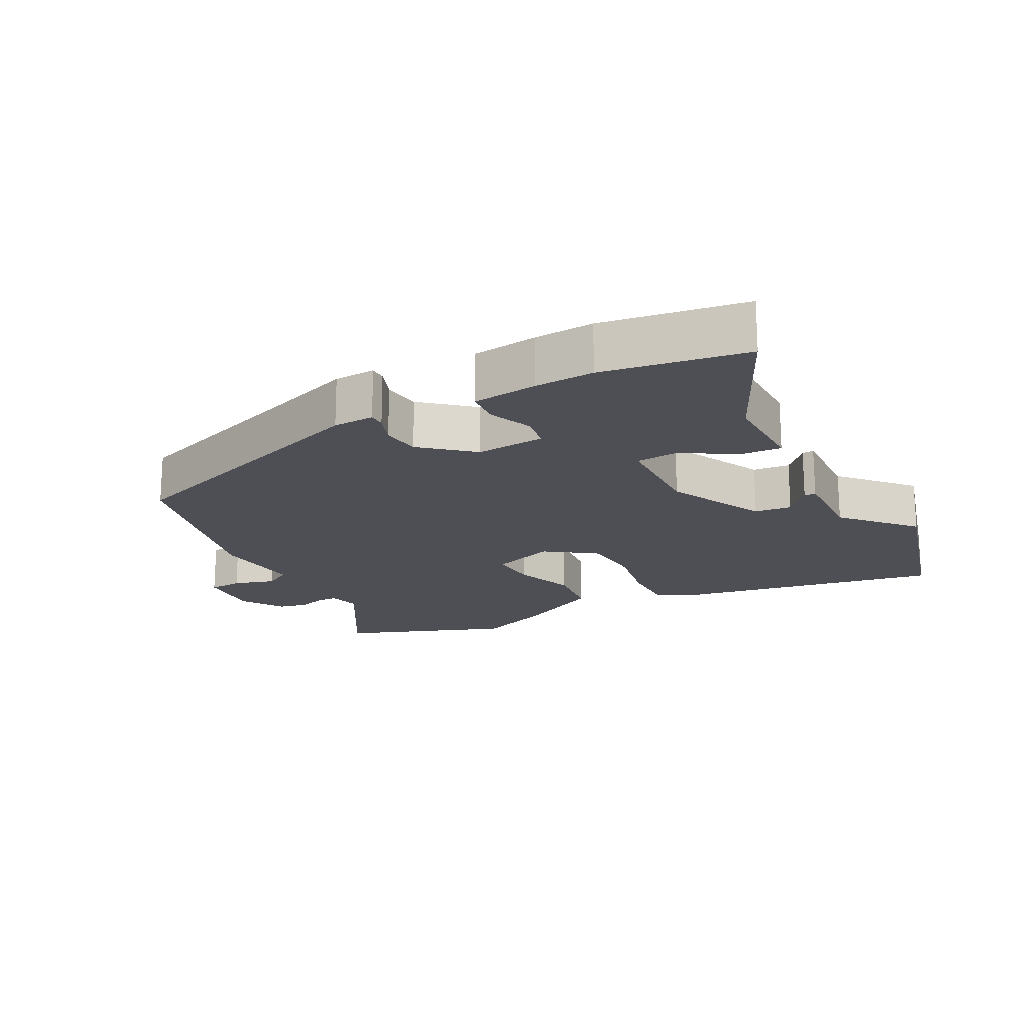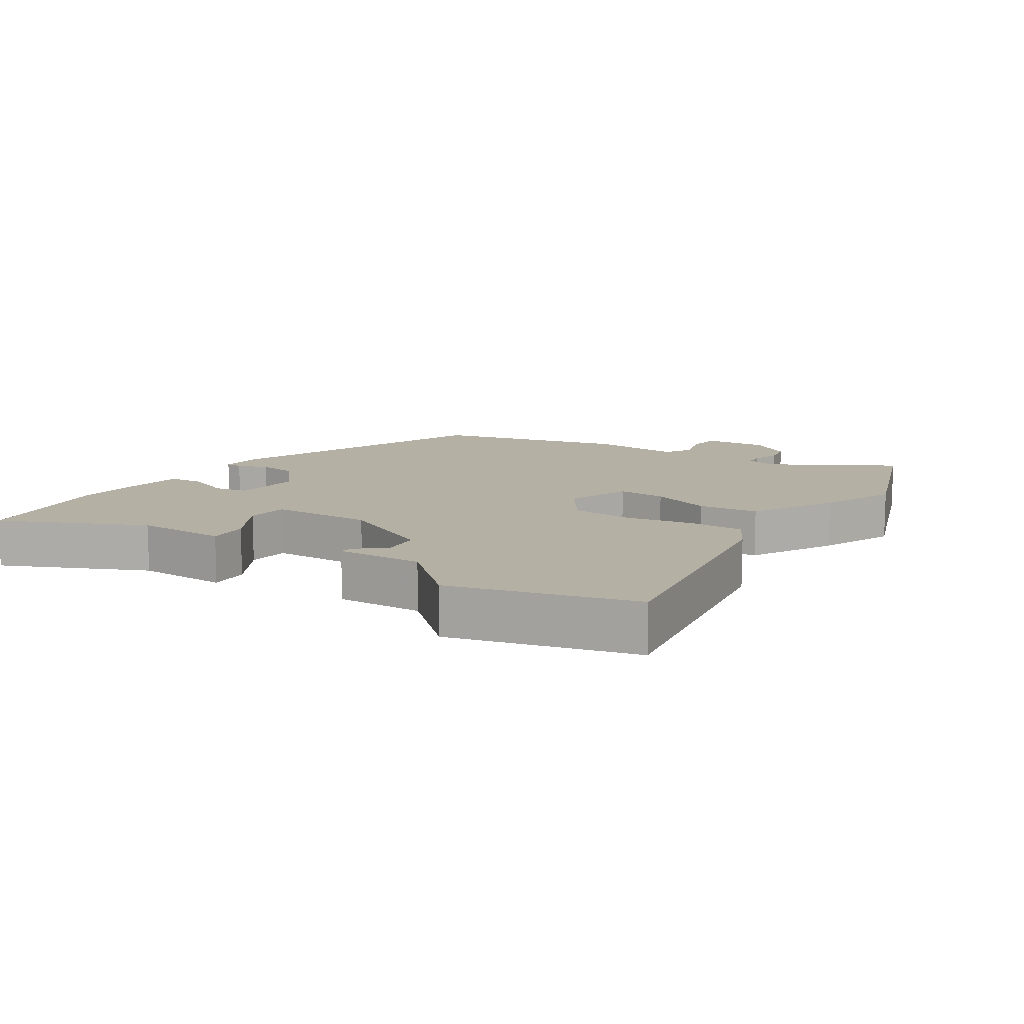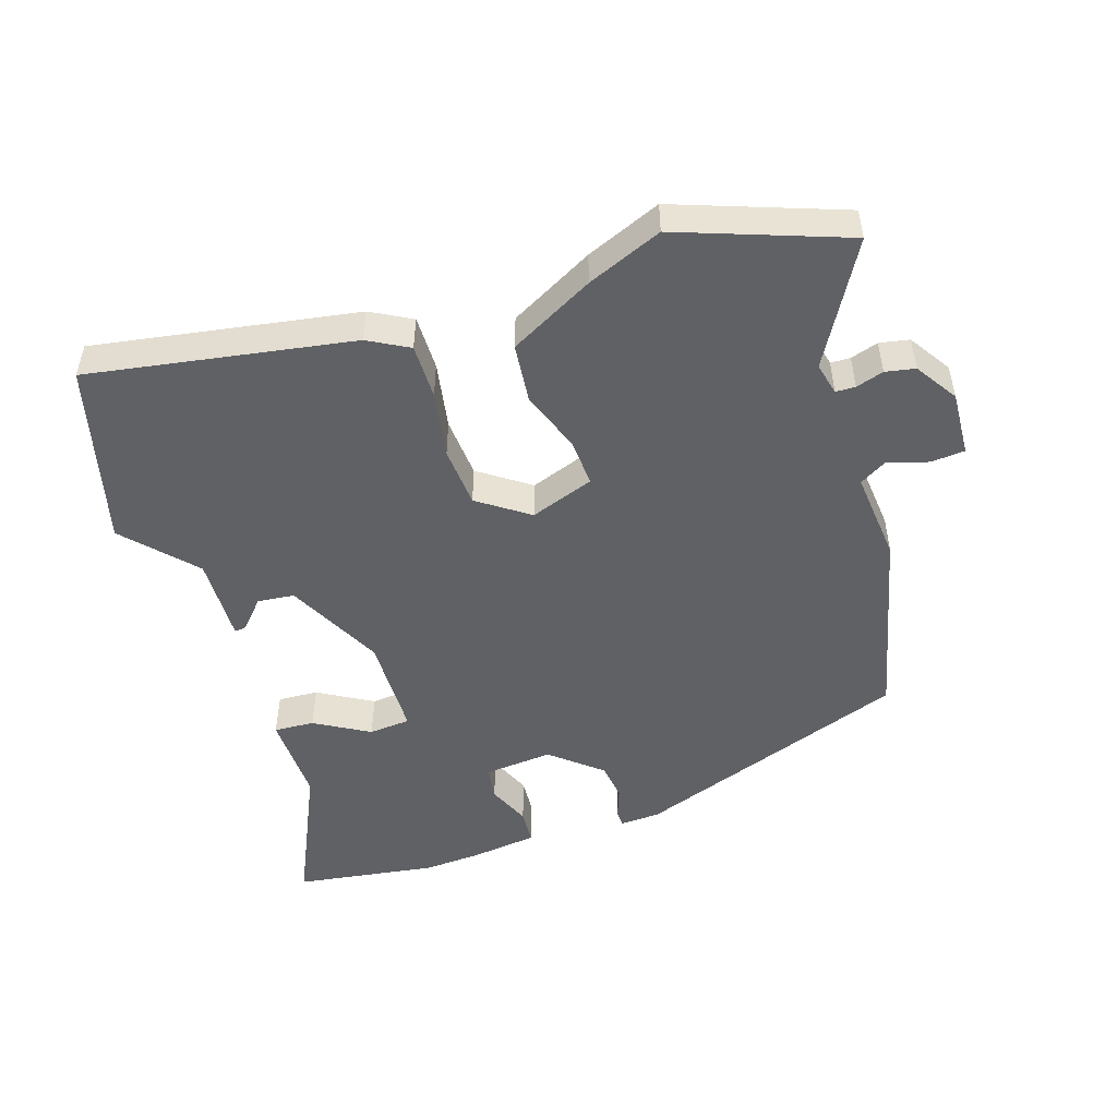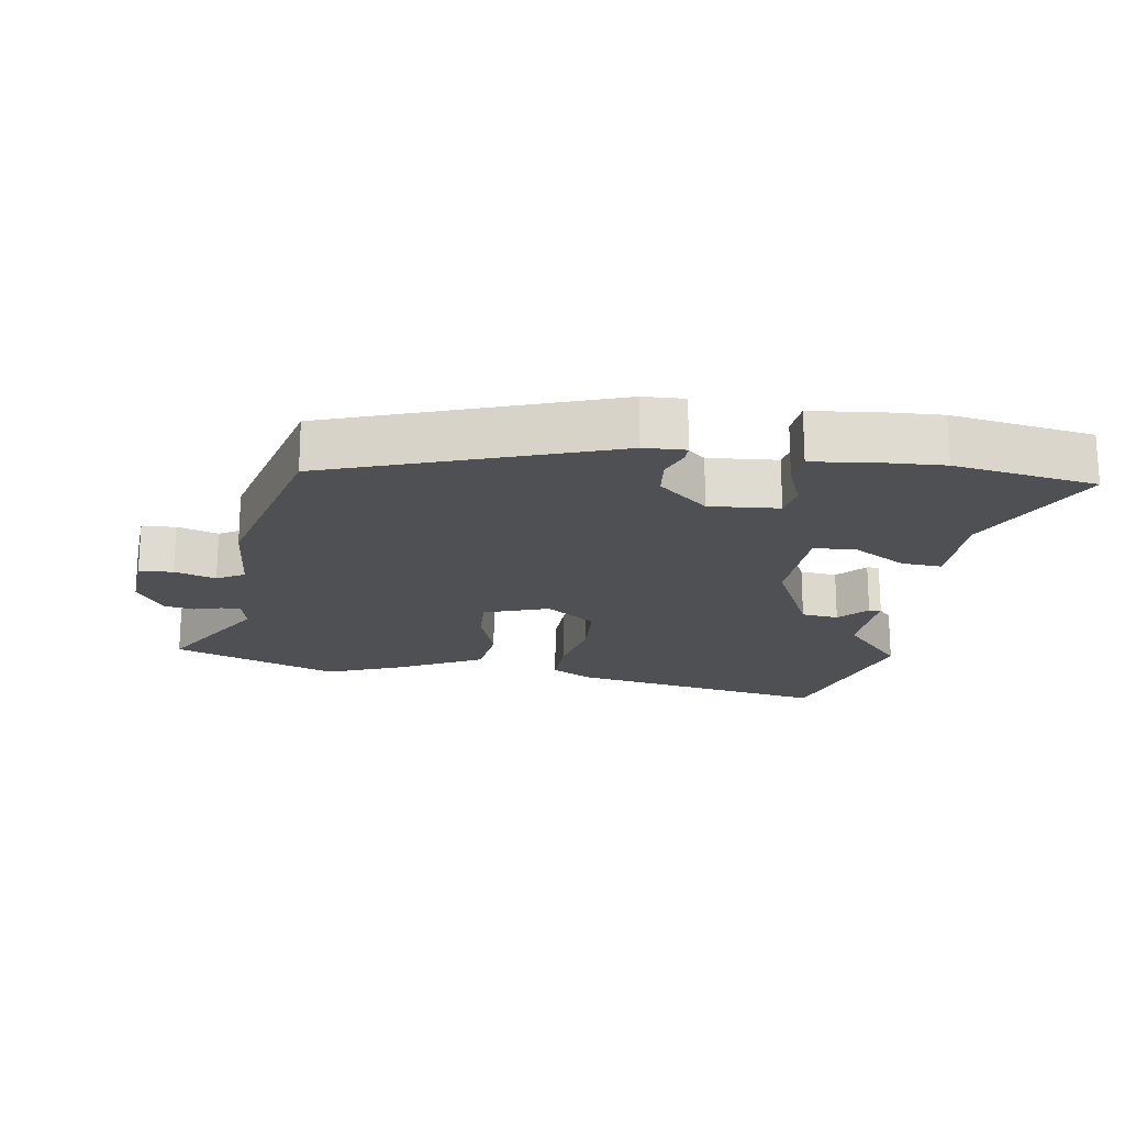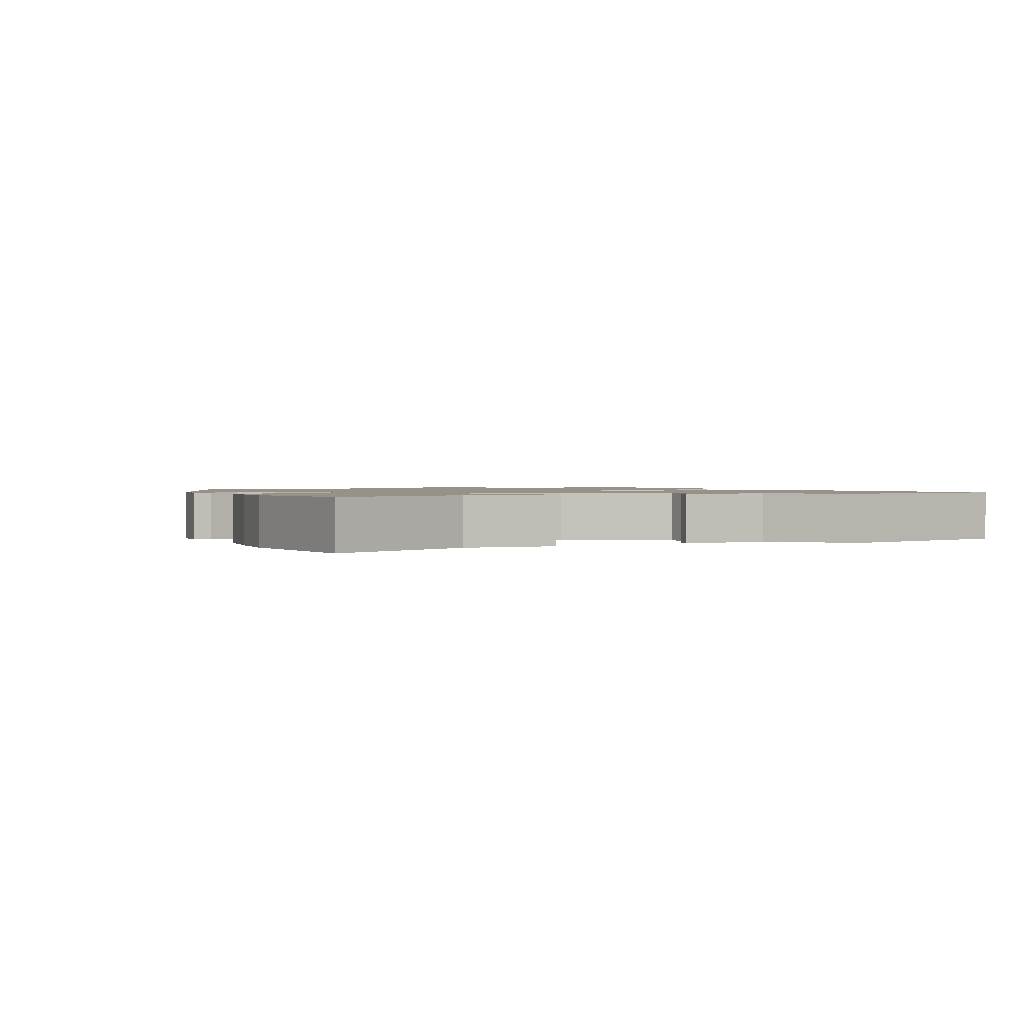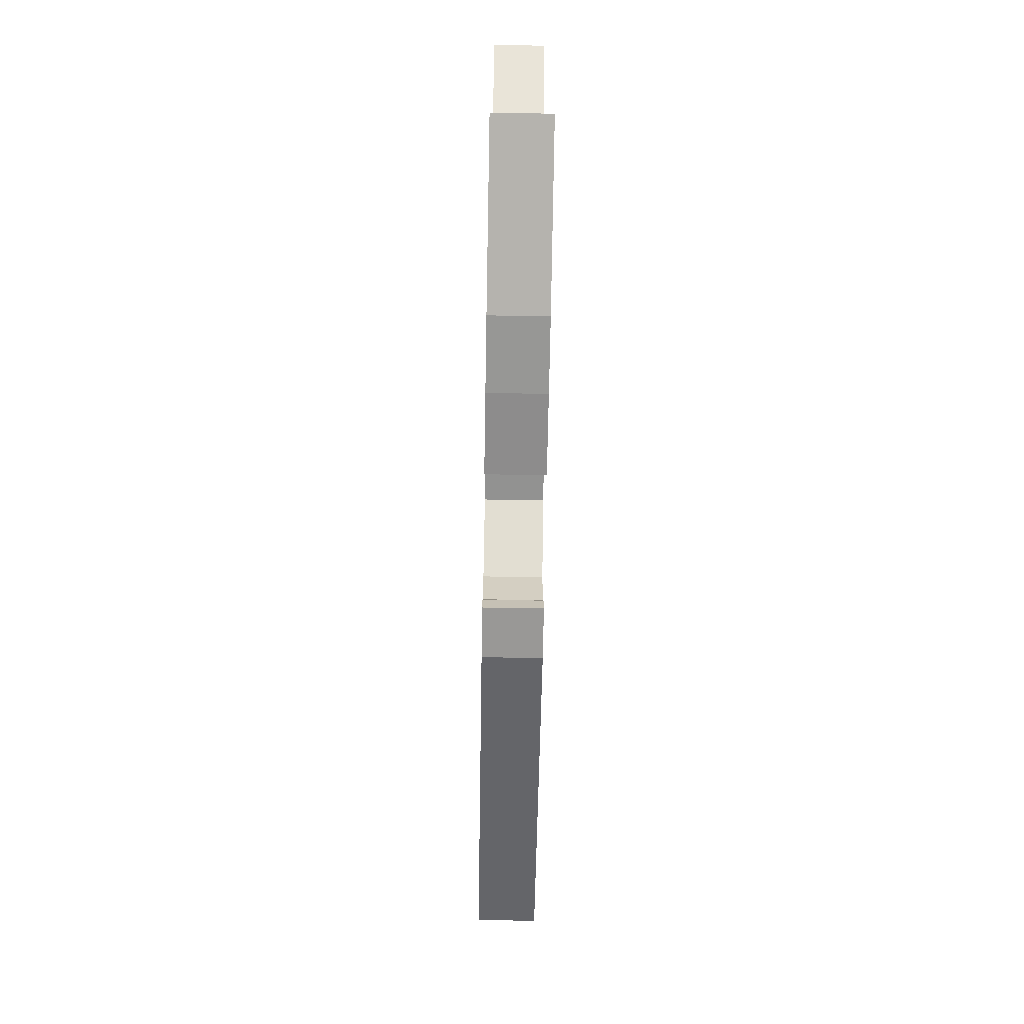
<metadata>
{"format":"obj","ext":"obj","renderer":"f3d","projection":"perspective","resolution":1024,"background":"white","views":[{"elev":-18.4,"azim":-152.2,"up":"+Y"},{"elev":11.6,"azim":-56.4,"up":"+Y"},{"elev":-49.7,"azim":18.3,"up":"+Y"},{"elev":-19.1,"azim":170.8,"up":"+Y"},{"elev":1.2,"azim":-114.0,"up":"+Y"},{"elev":-71.3,"azim":-91.0,"up":"+Z"}]}
</metadata>
<code>
v -0.551 0.07 0.312
v -0.477 0.07 0.586
v -0.079 0.07 0.516
v -0.018 0.07 0.482
v -0.019 0.07 0.399
v -0.038 0.07 0.297
v -0.032 0.07 0.205
v 0.044 0.07 0.151
v 0.141 0.07 0.185
v 0.137 0.07 0.258
v 0.104 0.07 0.35
v 0.114 0.07 0.44
v 0.242 0.07 0.507
v 0.356 0.07 0.553
v 0.607 0.07 0.46
v 0.501 0.07 0.278
v 0.512 0.07 0.229
v 0.542 0.07 0.228
v 0.584 0.07 0.241
v 0.629 0.07 0.232
v 0.67 0.07 0.168
v 0.664 0.07 0.07
v 0.613 0.07 0.066
v 0.551 0.07 0.085
v 0.51 0.07 0.061
v 0.522 0.07 -0.077
v 0.451 0.07 -0.366
v 0.033 0.07 -0.515
v -0.029 0.07 -0.518
v -0.029 0.07 -0.493
v -0.012 0.07 -0.447
v -0.019 0.07 -0.389
v -0.094 0.07 -0.325
v -0.198 0.07 -0.334
v -0.206 0.07 -0.385
v -0.179 0.07 -0.45
v -0.183 0.07 -0.503
v -0.281 0.07 -0.515
v -0.37 0.07 -0.52
v -0.585 0.07 -0.487
v -0.485 0.07 -0.274
v -0.487 0.07 -0.137
v -0.426 0.07 -0.141
v -0.344 0.07 -0.189
v -0.281 0.07 -0.184
v -0.277 0.07 -0.03
v -0.349 0.07 0.117
v -0.405 0.07 0.123
v -0.444 0.07 0.08
v -0.462 0.07 0.078
v -0.457 0.07 0.208
v -0.551 0 0.312
v -0.477 0 0.586
v -0.079 0 0.516
v -0.018 0 0.482
v -0.019 0 0.399
v -0.038 0 0.297
v -0.032 0 0.205
v 0.044 0 0.151
v 0.141 0 0.185
v 0.137 0 0.258
v 0.104 0 0.35
v 0.114 0 0.44
v 0.242 0 0.507
v 0.356 0 0.553
v 0.607 0 0.46
v 0.501 0 0.278
v 0.512 0 0.229
v 0.542 0 0.228
v 0.584 0 0.241
v 0.629 0 0.232
v 0.67 0 0.168
v 0.664 0 0.07
v 0.613 0 0.066
v 0.551 0 0.085
v 0.51 0 0.061
v 0.522 0 -0.077
v 0.451 0 -0.366
v 0.033 0 -0.515
v -0.029 0 -0.518
v -0.029 0 -0.493
v -0.012 0 -0.447
v -0.019 0 -0.389
v -0.094 0 -0.325
v -0.198 0 -0.334
v -0.206 0 -0.385
v -0.179 0 -0.45
v -0.183 0 -0.503
v -0.281 0 -0.515
v -0.37 0 -0.52
v -0.585 0 -0.487
v -0.485 0 -0.274
v -0.487 0 -0.137
v -0.426 0 -0.141
v -0.344 0 -0.189
v -0.281 0 -0.184
v -0.277 0 -0.03
v -0.349 0 0.117
v -0.405 0 0.123
v -0.444 0 0.08
v -0.462 0 0.078
v -0.457 0 0.208
f 48 49 50 51
f 47 48 51
f 4 5 6
f 3 4 6
f 2 3 6
f 1 2 6
f 51 1 6
f 47 51 6
f 46 47 6 7
f 45 46 7 8
f 41 42 43 44
f 40 41 44
f 39 40 44
f 38 39 44
f 37 38 44
f 36 37 44
f 35 36 44
f 34 35 44 45
f 45 8 9
f 34 45 9
f 33 34 9
f 29 30 31
f 28 29 31
f 27 28 31
f 26 27 31
f 25 26 31
f 25 31 32
f 22 23 24
f 21 22 24
f 20 21 24
f 19 20 24
f 18 19 24
f 17 18 24 25
f 32 33 9
f 25 32 9
f 17 25 9
f 16 17 9
f 14 15 16
f 13 14 16
f 12 13 16
f 11 12 16
f 10 11 16
f 9 10 16
f 102 101 100 99
f 102 99 98
f 57 56 55
f 57 55 54
f 57 54 53
f 57 53 52
f 57 52 102
f 57 102 98
f 58 57 98 97
f 59 58 97 96
f 95 94 93 92
f 95 92 91
f 95 91 90
f 95 90 89
f 95 89 88
f 95 88 87
f 95 87 86
f 96 95 86 85
f 60 59 96
f 60 96 85
f 60 85 84
f 82 81 80
f 82 80 79
f 82 79 78
f 82 78 77
f 82 77 76
f 83 82 76
f 75 74 73
f 75 73 72
f 75 72 71
f 75 71 70
f 75 70 69
f 76 75 69 68
f 60 84 83
f 60 83 76
f 60 76 68
f 60 68 67
f 67 66 65
f 67 65 64
f 67 64 63
f 67 63 62
f 67 62 61
f 67 61 60
f 1 52 53 2
f 2 53 54 3
f 3 54 55 4
f 4 55 56 5
f 5 56 57 6
f 6 57 58 7
f 7 58 59 8
f 8 59 60 9
f 9 60 61 10
f 10 61 62 11
f 11 62 63 12
f 12 63 64 13
f 13 64 65 14
f 14 65 66 15
f 15 66 67 16
f 16 67 68 17
f 17 68 69 18
f 18 69 70 19
f 19 70 71 20
f 20 71 72 21
f 21 72 73 22
f 22 73 74 23
f 23 74 75 24
f 24 75 76 25
f 25 76 77 26
f 26 77 78 27
f 27 78 79 28
f 28 79 80 29
f 29 80 81 30
f 30 81 82 31
f 31 82 83 32
f 32 83 84 33
f 33 84 85 34
f 34 85 86 35
f 35 86 87 36
f 36 87 88 37
f 37 88 89 38
f 38 89 90 39
f 39 90 91 40
f 40 91 92 41
f 41 92 93 42
f 42 93 94 43
f 43 94 95 44
f 44 95 96 45
f 45 96 97 46
f 46 97 98 47
f 47 98 99 48
f 48 99 100 49
f 49 100 101 50
f 50 101 102 51
f 51 102 52 1

</code>
